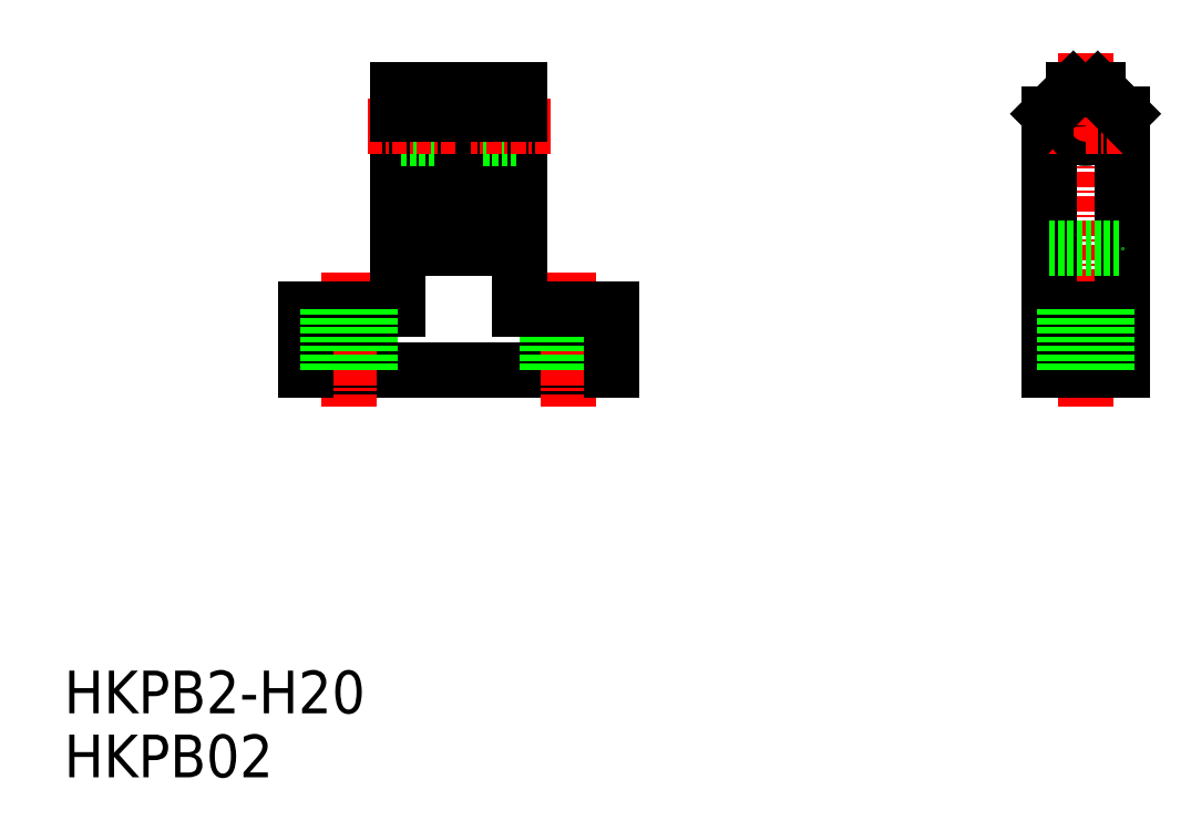
<metadata>
{"format":"dxf","ext":"dxf","renderer":"ezdxf+matplotlib","layout":"modelspace","background":"white","min_lineweight":24,"dpi":150}
</metadata>
<code>
0
SECTION
2
ENTITIES
0
TEXT
8
0
10
0.4548
20
0.9285
30
0
40
3.5
1
HKPB02
0
TEXT
8
0
10
0.4548
20
6.175
30
0
40
3.5
1
HKPB2-H20
0
LINE
8
0
10
45.32
20
34.33
30
0
11
20.32
21
34.33
31
0
0
LINE
8
CENTER
10
23.82
20
42.33
30
0
11
23.82
21
31.33
31
0
0
LINE
8
0
10
20.32
20
34.33
30
0
11
20.32
21
39.33
31
0
0
LINE
8
0
10
20.32
20
39.33
30
0
11
27.82
21
39.33
31
0
0
LINE
8
CENTER
10
41.82
20
42.33
30
0
11
41.82
21
31.33
31
0
0
LINE
8
0
10
43.57
20
34.33
30
0
11
43.57
21
39.33
31
0
0
LINE
8
0
10
40.07
20
34.33
30
0
11
40.07
21
39.33
31
0
0
LINE
8
0
10
45.32
20
34.33
30
0
11
45.32
21
39.33
31
0
0
LINE
8
0
10
27.82
20
57.33
30
0
11
27.82
21
39.33
31
0
0
LINE
8
0
10
30.82
20
44.33
30
0
11
30.82
21
57.33
31
0
0
LINE
8
0
10
30.82
20
53.33
30
0
11
27.82
21
53.33
31
0
0
LINE
8
CENTER
10
25.32
20
54.33
30
0
11
33.82
21
54.33
31
0
0
LINE
8
0
10
30.82
20
55.33
30
0
11
27.82
21
55.33
31
0
0
LINE
8
0
10
30.82
20
57.33
30
0
11
27.82
21
57.33
31
0
0
LINE
8
0
10
30.82
20
55.33
30
0
11
27.82
21
55.33
31
0
0
LINE
8
CENTER
10
84.22
20
31.33
30
0
11
84.22
21
60.33
31
0
0
LINE
8
0
10
81.22
20
34.33
30
0
11
81.22
21
55.33
31
0
0
LINE
8
0
10
87.22
20
34.33
30
0
11
87.22
21
55.33
31
0
0
LINE
8
0
10
84.22
20
34.33
30
0
11
81.22
21
34.33
31
0
0
LINE
8
0
10
84.22
20
34.33
30
0
11
87.22
21
34.33
31
0
0
LINE
8
CENTER
10
81.22
20
54.33
30
0
11
84.22
21
54.33
31
0
0
LINE
8
0
10
83.22
20
57.33
30
0
11
84.22
21
57.33
31
0
0
LINE
8
0
10
81.22
20
39.33
30
0
11
84.22
21
39.33
31
0
0
CIRCLE
8
0
10
84.22
20
54.33
30
0
40
1
0
LINE
8
0
10
81.22
20
55.33
30
0
11
83.22
21
57.33
31
0
0
LINE
8
0
10
87.22
20
39.33
30
0
11
84.22
21
39.33
31
0
0
LINE
8
CENTER
10
87.22
20
54.33
30
0
11
84.22
21
54.33
31
0
0
LINE
8
0
10
85.22
20
57.33
30
0
11
84.22
21
57.33
31
0
0
LINE
8
0
10
87.22
20
55.33
30
0
11
85.22
21
57.33
31
0
0
LINE
8
0
10
81.22
20
44.33
30
0
11
87.22
21
44.33
31
0
0
LINE
8
0
10
37.82
20
57.33
30
0
11
37.82
21
39.33
31
0
0
LINE
8
0
10
34.82
20
44.33
30
0
11
34.82
21
57.33
31
0
0
LINE
8
0
10
34.82
20
53.33
30
0
11
37.82
21
53.33
31
0
0
LINE
8
CENTER
10
40.32
20
54.33
30
0
11
33.82
21
54.33
31
0
0
LINE
8
0
10
34.82
20
55.33
30
0
11
37.82
21
55.33
31
0
0
LINE
8
0
10
34.82
20
57.33
30
0
11
37.82
21
57.33
31
0
0
LINE
8
0
10
34.82
20
55.33
30
0
11
37.82
21
55.33
31
0
0
LINE
8
0
10
37.82
20
39.33
30
0
11
45.32
21
39.33
31
0
0
LINE
8
0
10
34.82
20
44.33
30
0
11
30.82
21
44.33
31
0
0
LINE
8
0
10
25.57
20
34.33
30
0
11
25.57
21
39.33
31
0
0
LINE
8
0
10
22.07
20
34.33
30
0
11
22.07
21
39.33
31
0
0
LINE
8
0
10
85.97
20
34.33
30
0
11
85.97
21
39.33
31
0
0
LINE
8
0
10
82.47
20
34.33
30
0
11
82.47
21
39.33
31
0
0
ENDSEC
0
EOF

</code>
